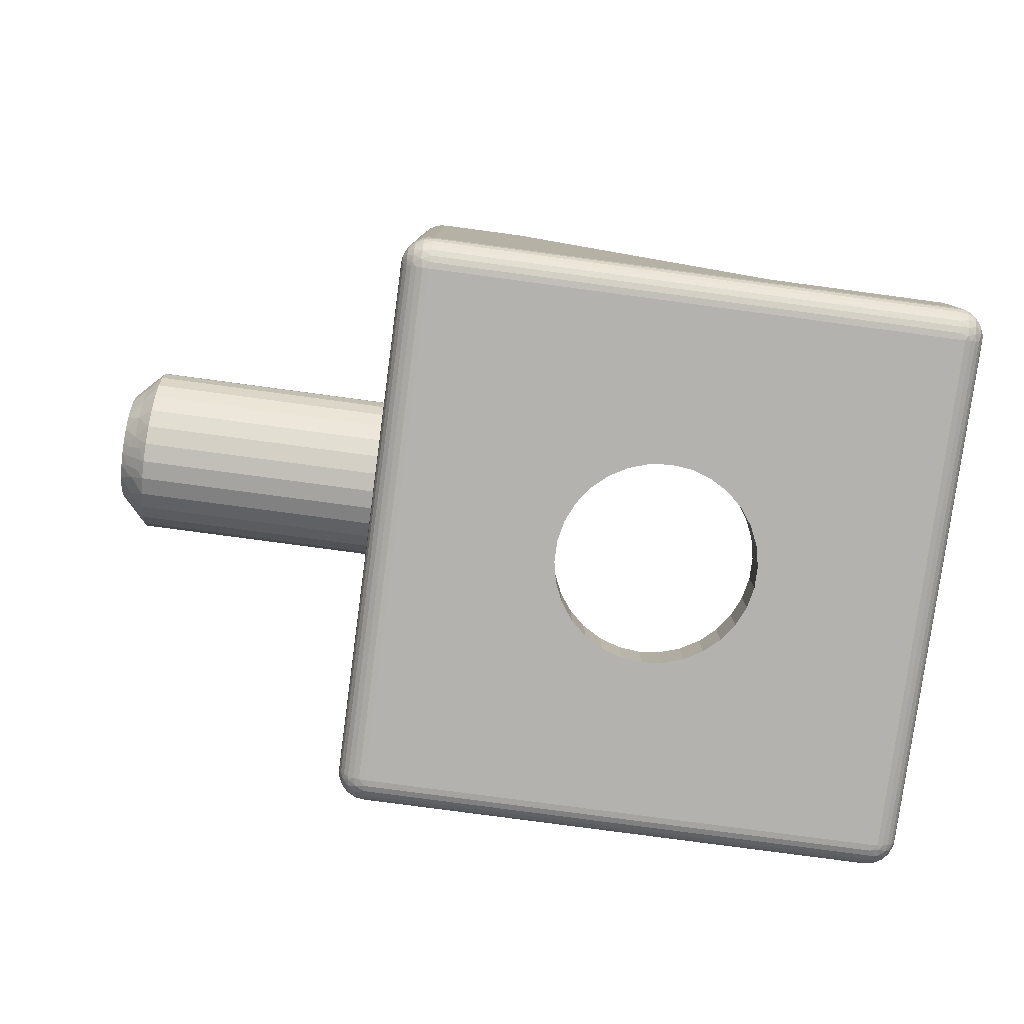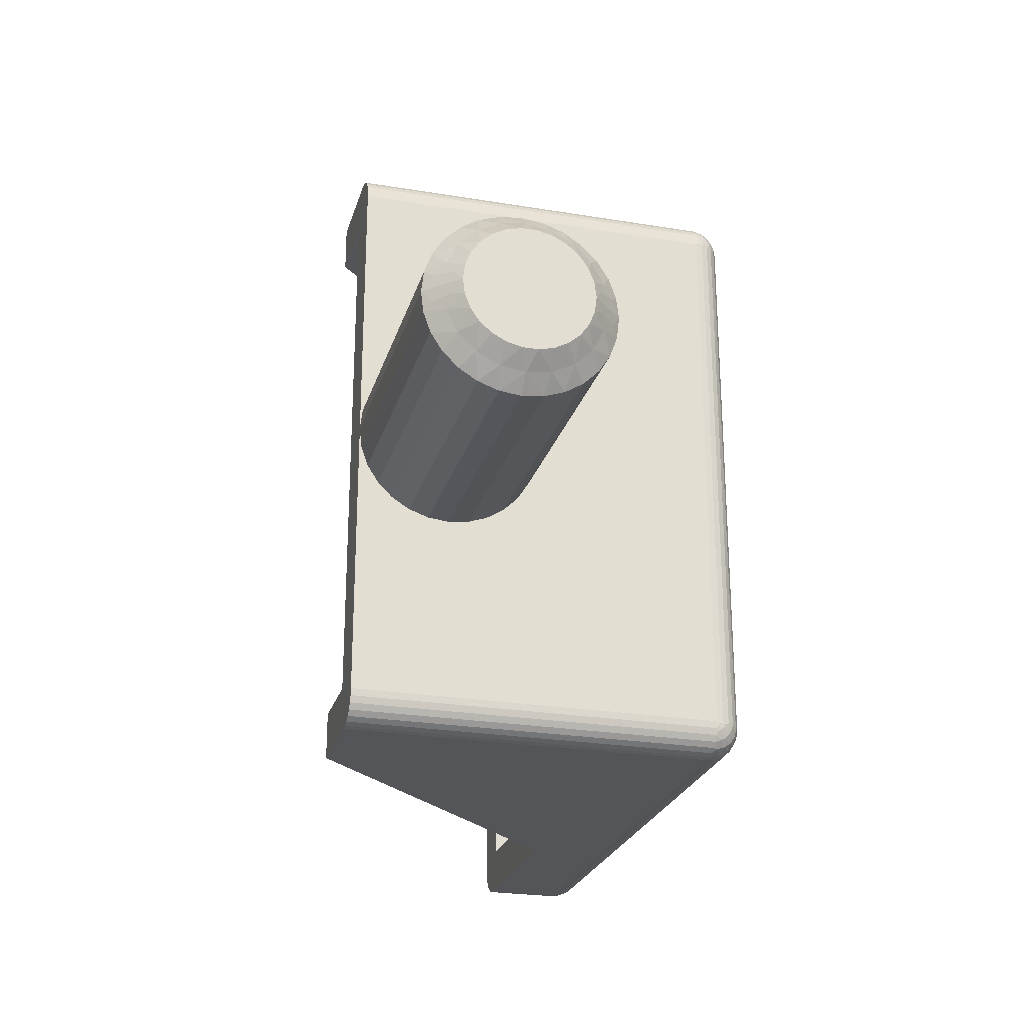
<metadata>
{"format":"obj","ext":"obj","renderer":"f3d","projection":"perspective","resolution":1024,"background":"white","views":[{"elev":-79.8,"azim":-7.6,"up":"+Y"},{"elev":-24.8,"azim":-105.1,"up":"+Z"}]}
</metadata>
<code>
v 377.9 -16.52 113.5
v 378.4 -16.37 114.3
v 377.9 -15.97 114
v 377.4 -16 113.3
v 377.9 -16.88 112.8
v 377.4 -16.27 112.9
v 377.4 -16.44 112.5
v 378.4 -17.42 112.7
v 378.4 -17.2 113.3
v 377.6 -12.28 112.4
v 377.4 -12.5 112
v 377.4 -12.56 112.5
v 377.9 -12.12 112.8
v 378.1 -11.78 112.4
v 378.4 -11.58 112.7
v 378.4 -11.5 112
v 377.6 -16.72 112.4
v 377.4 -16.5 112
v 378.1 -17.22 112.4
v 378.4 -17.5 112
v 377.4 -12.73 112.9
v 378.4 -11.8 113.3
v 377.9 -12.48 113.5
v 377.4 -13 113.3
v 378.4 -12.15 113.9
v 377.9 -13.03 114
v 377.4 -13.36 113.6
v 377.4 -13.79 113.9
v 378.4 -12.63 114.3
v 378.4 -13.2 114.7
v 377.9 -13.73 114.4
v 377.4 -14.26 114
v 378.4 -13.83 114.9
v 377.9 -14.5 114.5
v 377.4 -14.74 114
v 378.4 -14.5 115
v 378.4 -15.17 114.9
v 377.9 -15.27 114.4
v 377.4 -15.21 113.9
v 378.4 -15.8 114.7
v 377.4 -15.64 113.6
v 378.4 -16.85 113.9
v 397.4 -23 108.5
v 396.7 -23 108.6
v 397.4 -24.5 108.5
v 396.7 -24.5 108.6
v 396 -23 108.8
v 396 -24.5 108.8
v 395.3 -23 109.2
v 395.3 -24.5 109.2
v 394.8 -23 109.7
v 394.8 -24.5 109.7
v 394.3 -23 110.3
v 394.3 -24.5 110.3
v 394.1 -23 110.9
v 394.1 -24.5 110.9
v 393.9 -23 111.6
v 393.9 -24.5 111.6
v 393.9 -23 112.4
v 393.9 -24.5 112.4
v 394.1 -23 113.1
v 394.1 -24.5 113.1
v 394.3 -23 113.8
v 394.3 -24.5 113.8
v 394.8 -23 114.3
v 394.8 -24.5 114.3
v 395.3 -23 114.8
v 395.3 -24.5 114.8
v 396 -23 115.2
v 396 -24.5 115.2
v 396.7 -23 115.4
v 396.7 -24.5 115.4
v 397.4 -23 115.5
v 397.4 -24.5 115.5
v 387.4 -11.5 112
v 387.4 -11.58 112.7
v 387.4 -11.8 113.3
v 387.4 -12.15 113.9
v 387.4 -12.63 114.3
v 387.4 -13.2 114.7
v 387.4 -13.83 114.9
v 387.4 -14.5 115
v 387.4 -15.17 114.9
v 387.4 -15.8 114.7
v 387.4 -16.37 114.3
v 387.4 -16.85 113.9
v 387.4 -17.2 113.3
v 387.4 -17.42 112.7
v 387.4 -17.5 112
v 406.4 -21 122
v 400.2 -21 122
v 406.4 -23.5 122
v 388.4 -23.5 122
v 391.4 -11.5 122
v 388.4 -11.5 122
v 407.4 -21 103
v 407.4 -21 121
v 407.4 -23.5 103
v 407.4 -23.5 121
v 388.4 -11.5 102
v 391.4 -11.5 102
v 388.4 -23.5 102
v 400.2 -21 102
v 406.4 -23.5 102
v 406.4 -21 102
v 387.4 -11.5 121
v 387.4 -23.5 103
v 387.4 -16.85 110.1
v 387.4 -16.37 109.7
v 387.4 -15.8 109.3
v 387.4 -11.5 103
v 387.4 -17.2 110.7
v 387.4 -17.42 111.3
v 387.4 -15.17 109.1
v 387.4 -14.5 109
v 387.4 -13.83 109.1
v 387.4 -13.2 109.3
v 387.4 -12.63 109.7
v 387.4 -23.5 121
v 387.4 -12.15 110.1
v 387.4 -11.8 110.7
v 387.4 -11.58 111.3
v 388.4 -24.5 103
v 398.1 -24.5 115.4
v 406.4 -24.5 121
v 398.8 -24.5 115.2
v 399.4 -24.5 114.8
v 400 -24.5 114.3
v 400.4 -24.5 113.8
v 400.7 -24.5 113.1
v 400.9 -24.5 112.4
v 400.9 -24.5 111.6
v 406.4 -24.5 103
v 388.4 -24.5 121
v 398.8 -24.5 108.8
v 399.4 -24.5 109.2
v 398.1 -24.5 108.6
v 400 -24.5 109.7
v 400.4 -24.5 110.3
v 400.7 -24.5 110.9
v 388.9 -11.5 103.5
v 388.2 -11.5 102
v 387.9 -11.5 102.1
v 387.8 -11.5 102.2
v 387.6 -11.5 102.4
v 387.5 -11.5 102.6
v 387.4 -11.5 102.8
v 391.4 -11.5 103.5
v 388.9 -11.5 120.5
v 387.4 -11.5 121.2
v 387.5 -11.5 121.4
v 387.6 -11.5 121.6
v 387.8 -11.5 121.8
v 387.9 -11.5 121.9
v 388.2 -11.5 122
v 391.4 -11.5 120.5
v 388.9 -23 103.5
v 400.2 -21 103.5
v 405.9 -23 103.5
v 405.9 -21 103.5
v 388.9 -23 120.5
v 400.2 -21 120.5
v 405.9 -23 120.5
v 405.9 -21 120.5
v 398.1 -23 115.4
v 398.8 -23 115.2
v 399.4 -23 114.8
v 400 -23 114.3
v 400.4 -23 113.8
v 400.7 -23 113.1
v 400.9 -23 112.4
v 400.9 -23 111.6
v 398.8 -23 108.8
v 399.4 -23 109.2
v 398.1 -23 108.6
v 400 -23 109.7
v 400.4 -23 110.3
v 400.7 -23 110.9
v 406.8 -21 102.1
v 407 -21 102.2
v 406.6 -21 102
v 407.2 -21 102.4
v 407.3 -21 102.6
v 407.4 -21 102.8
v 406.6 -21 122
v 407.4 -21 121.2
v 406.8 -21 121.9
v 407.3 -21 121.4
v 407 -21 121.8
v 407.2 -21 121.6
v 378.4 -17.42 111.3
v 378.4 -17.2 110.7
v 378.4 -16.85 110.1
v 378.4 -16.37 109.7
v 378.4 -15.8 109.3
v 378.4 -15.17 109.1
v 378.4 -14.5 109
v 378.4 -13.83 109.1
v 378.4 -13.2 109.3
v 378.4 -12.63 109.7
v 378.4 -12.15 110.1
v 378.4 -11.8 110.7
v 378.4 -11.58 111.3
v 377.4 -14.74 110
v 377.4 -13.79 110.1
v 377.4 -14.26 110
v 377.4 -12.56 111.5
v 377.4 -12.73 111.1
v 377.4 -16 110.7
v 377.4 -15.21 110.1
v 377.4 -15.64 110.4
v 377.4 -13 110.7
v 377.4 -13.36 110.4
v 377.4 -16.44 111.5
v 377.4 -16.27 111.1
v 377.9 -12.48 110.5
v 377.9 -13.03 110
v 377.9 -12.12 111.2
v 377.6 -16.72 111.6
v 377.9 -16.88 111.2
v 378.1 -17.22 111.6
v 377.6 -12.28 111.6
v 378.1 -11.78 111.6
v 377.9 -16.52 110.5
v 377.9 -15.97 110
v 377.9 -15.27 109.6
v 377.9 -14.5 109.5
v 377.9 -13.73 109.6
v 406.6 -23.5 102
v 406.8 -23.5 102.1
v 407 -23.5 102.2
v 407.2 -23.5 102.4
v 407.3 -23.5 102.6
v 407.4 -23.5 102.8
v 407 -23.75 102.2
v 406.7 -23.65 102.1
v 407 -23.98 102.3
v 406.7 -23.93 102.2
v 407.2 -23.92 102.6
v 407 -24.15 102.5
v 407.2 -24.02 102.7
v 406.6 -24.47 103
v 406.4 -24.47 102.8
v 407.3 -23.79 102.9
v 407.4 -23.72 103
v 407.3 -23.93 103
v 407.2 -24.08 102.9
v 407.2 -23.77 102.5
v 407.3 -23.75 102.8
v 407.2 -23.59 102.4
v 407.3 -23.68 102.8
v 407.3 -23.6 102.7
v 407.4 -23.65 103
v 406.4 -23.72 102
v 407.4 -23.64 102.9
v 407.4 -23.55 102.9
v 406.7 -24.44 102.9
v 406.8 -24.4 103
v 406.7 -24.35 102.6
v 406.4 -24.4 102.6
v 406.4 -24.28 102.4
v 406.7 -24.17 102.3
v 406.4 -24.12 102.2
v 407 -24.27 102.8
v 407 -24.28 103
v 406.4 -23.93 102.1
v 407.2 -24.12 103
v 407.4 -23.5 121.2
v 407.3 -23.5 121.4
v 407.2 -23.5 121.6
v 407 -23.5 121.8
v 406.8 -23.5 121.9
v 406.6 -23.5 122
v 407.4 -23.72 121
v 407.3 -23.93 121
v 407.2 -24.12 121
v 407 -24.28 121
v 406.8 -24.4 121
v 406.6 -24.47 121
v 388.4 -23.72 102
v 388.4 -23.93 102.1
v 388.4 -24.12 102.2
v 388.4 -24.28 102.4
v 388.4 -24.4 102.6
v 388.4 -24.47 102.8
v 387.4 -23.5 102.8
v 387.5 -23.5 102.6
v 387.6 -23.5 102.4
v 387.8 -23.5 102.2
v 387.9 -23.5 102.1
v 388.2 -23.5 102
v 407 -24.27 121.3
v 407 -24.15 121.5
v 406.7 -24.35 121.4
v 406.7 -24.44 121.1
v 407.2 -23.92 121.4
v 407 -23.98 121.7
v 407.2 -23.77 121.5
v 406.4 -23.72 122
v 407.3 -23.6 121.3
v 407.2 -23.59 121.6
v 407.2 -24.02 121.3
v 407.3 -23.68 121.3
v 407.2 -24.08 121.1
v 407.3 -23.75 121.2
v 407.3 -23.79 121.1
v 407.4 -23.55 121.1
v 406.4 -24.47 121.2
v 407.4 -23.57 121.1
v 407.4 -23.65 121
v 406.7 -23.65 121.9
v 406.7 -23.93 121.8
v 406.4 -23.93 121.9
v 406.4 -24.12 121.8
v 406.7 -24.17 121.7
v 406.4 -24.28 121.6
v 407 -23.75 121.8
v 406.4 -24.4 121.4
v 387.8 -24.07 102.4
v 387.8 -24.22 102.6
v 387.6 -23.98 102.7
v 388.1 -24.4 102.7
v 388.2 -24.47 103
v 387.9 -24.4 103
v 387.8 -24.3 102.9
v 387.8 -23.87 102.3
v 387.6 -23.85 102.5
v 387.6 -23.68 102.4
v 388.1 -24.27 102.4
v 387.8 -23.63 102.2
v 388.1 -24.06 102.2
v 388.1 -23.79 102.1
v 387.4 -23.64 102.9
v 387.4 -23.72 103
v 387.4 -23.78 102.9
v 387.4 -23.81 103
v 387.4 -23.56 102.9
v 387.4 -23.55 102.7
v 387.4 -23.64 102.7
v 387.4 -23.72 102.8
v 387.4 -23.57 103
v 387.5 -23.93 103
v 387.6 -24.06 102.8
v 387.6 -24.12 103
v 387.8 -24.28 103
v 388.4 -23.72 122
v 388.4 -23.93 121.9
v 388.4 -24.12 121.8
v 388.4 -24.28 121.6
v 388.4 -24.4 121.4
v 388.4 -24.47 121.2
v 387.4 -23.72 121
v 387.5 -23.93 121
v 387.6 -24.12 121
v 387.8 -24.28 121
v 387.9 -24.4 121
v 388.2 -24.47 121
v 387.8 -24.07 121.6
v 387.8 -23.87 121.7
v 387.6 -23.85 121.5
v 388.1 -23.79 121.9
v 388.2 -23.5 122
v 387.9 -23.5 121.9
v 387.8 -23.63 121.8
v 387.8 -24.22 121.4
v 387.6 -23.98 121.3
v 387.6 -24.06 121.2
v 388.1 -24.06 121.8
v 387.8 -24.3 121.1
v 388.1 -24.27 121.6
v 388.1 -24.4 121.3
v 387.4 -23.56 121.1
v 387.4 -23.5 121.2
v 387.4 -23.64 121.3
v 387.4 -23.55 121.3
v 387.4 -23.64 121.1
v 387.4 -23.81 121
v 387.4 -23.78 121.1
v 387.4 -23.72 121.2
v 387.4 -23.54 121.1
v 387.5 -23.5 121.4
v 387.6 -23.68 121.6
v 387.6 -23.5 121.6
v 387.8 -23.5 121.8
f 1 2 3
f 1 3 4
f 5 6 7
f 5 8 9
f 5 9 1
f 5 1 6
f 10 11 12
f 10 12 13
f 14 15 16
f 14 16 11
f 14 11 10
f 14 13 15
f 14 10 13
f 17 7 18
f 17 5 7
f 19 18 20
f 19 20 8
f 19 8 5
f 19 17 18
f 19 5 17
f 13 12 21
f 13 22 15
f 23 21 24
f 23 25 22
f 23 22 13
f 23 13 21
f 26 27 28
f 26 24 27
f 26 29 25
f 26 30 29
f 26 23 24
f 26 25 23
f 31 28 32
f 31 33 30
f 31 26 28
f 31 30 26
f 34 32 35
f 34 36 33
f 34 37 36
f 34 33 31
f 34 31 32
f 38 35 39
f 38 40 37
f 38 34 35
f 38 37 34
f 3 41 4
f 3 39 41
f 3 2 40
f 3 38 39
f 3 40 38
f 1 4 6
f 1 42 2
f 1 9 42
f 43 44 45
f 45 44 46
f 46 47 48
f 44 47 46
f 48 49 50
f 47 49 48
f 50 51 52
f 49 51 50
f 52 53 54
f 51 53 52
f 54 55 56
f 53 55 54
f 56 57 58
f 55 57 56
f 58 59 60
f 57 59 58
f 60 61 62
f 59 61 60
f 62 63 64
f 61 63 62
f 64 65 66
f 63 65 64
f 66 67 68
f 65 67 66
f 68 69 70
f 67 69 68
f 70 71 72
f 69 71 70
f 72 73 74
f 71 73 72
f 75 16 15
f 76 75 15
f 77 15 22
f 77 76 15
f 78 22 25
f 78 77 22
f 79 25 29
f 79 78 25
f 80 29 30
f 80 79 29
f 81 30 33
f 81 80 30
f 82 33 36
f 82 81 33
f 83 36 37
f 83 82 36
f 84 37 40
f 84 83 37
f 85 40 2
f 85 84 40
f 86 2 42
f 86 85 2
f 87 42 9
f 87 86 42
f 88 9 8
f 88 87 9
f 89 8 20
f 89 88 8
f 90 91 92
f 91 93 92
f 91 94 93
f 94 95 93
f 96 97 98
f 97 99 98
f 100 101 102
f 102 101 103
f 103 104 102
f 103 105 104
f 106 75 76
f 107 108 109
f 107 110 111
f 109 110 107
f 107 112 108
f 107 113 112
f 110 114 111
f 114 115 111
f 107 89 113
f 115 116 111
f 116 117 111
f 117 118 111
f 89 119 88
f 88 119 87
f 87 119 86
f 107 119 89
f 118 120 111
f 119 85 86
f 120 121 111
f 119 84 85
f 121 122 111
f 84 106 83
f 83 106 82
f 82 106 81
f 81 106 80
f 80 106 79
f 79 106 78
f 78 106 77
f 77 106 76
f 119 106 84
f 75 111 122
f 123 50 52
f 52 54 123
f 124 125 74
f 123 48 50
f 126 125 124
f 127 125 126
f 128 125 127
f 129 125 128
f 130 125 129
f 131 125 130
f 54 56 123
f 132 125 131
f 133 125 132
f 74 125 134
f 123 46 48
f 56 58 123
f 123 45 46
f 58 60 123
f 62 134 60
f 64 134 62
f 66 134 64
f 60 134 123
f 135 133 136
f 137 133 135
f 45 133 137
f 123 133 45
f 133 138 136
f 66 68 134
f 133 139 138
f 68 70 134
f 133 140 139
f 70 72 134
f 133 132 140
f 72 74 134
f 141 100 142
f 141 142 143
f 141 143 144
f 141 144 145
f 141 145 146
f 141 146 147
f 141 147 111
f 101 100 141
f 148 101 141
f 75 141 111
f 149 75 106
f 149 106 150
f 149 150 151
f 149 151 152
f 153 149 152
f 154 149 153
f 155 149 154
f 95 149 155
f 94 156 149
f 94 149 95
f 149 141 75
f 157 148 141
f 158 148 157
f 159 160 158
f 159 158 157
f 149 161 157
f 149 157 141
f 156 161 149
f 156 162 161
f 163 161 162
f 164 163 162
f 163 164 160
f 163 160 159
f 163 165 73
f 163 166 165
f 163 167 166
f 163 168 167
f 163 169 168
f 163 170 169
f 163 171 170
f 163 172 171
f 49 157 51
f 163 159 172
f 163 73 161
f 53 51 157
f 47 157 49
f 55 53 157
f 44 157 47
f 57 55 157
f 43 157 44
f 161 59 57
f 161 61 59
f 161 63 61
f 161 65 63
f 161 57 157
f 159 173 174
f 159 175 173
f 159 43 175
f 159 157 43
f 176 159 174
f 67 65 161
f 177 159 176
f 69 67 161
f 178 159 177
f 71 69 161
f 172 159 178
f 73 71 161
f 101 158 103
f 148 158 101
f 156 91 162
f 94 91 156
f 179 160 180
f 181 160 179
f 105 160 181
f 103 160 105
f 158 160 103
f 160 182 180
f 160 183 182
f 160 184 183
f 160 96 184
f 91 164 162
f 91 90 164
f 164 97 160
f 160 97 96
f 90 185 164
f 164 186 97
f 185 187 164
f 164 188 186
f 187 189 164
f 164 190 188
f 189 190 164
f 89 20 191
f 113 191 192
f 113 89 191
f 112 192 193
f 112 113 192
f 108 112 193
f 109 193 194
f 109 108 193
f 110 194 195
f 110 109 194
f 114 195 196
f 114 196 197
f 114 110 195
f 115 114 197
f 116 197 198
f 116 198 199
f 116 115 197
f 117 116 199
f 118 199 200
f 118 200 201
f 118 117 199
f 120 201 202
f 120 118 201
f 121 120 202
f 122 202 203
f 122 121 202
f 75 203 16
f 75 122 203
f 204 205 206
f 12 11 207
f 12 207 208
f 209 210 211
f 28 208 212
f 28 212 213
f 28 213 205
f 28 27 24
f 28 24 21
f 28 21 12
f 28 12 208
f 214 209 215
f 39 35 32
f 39 32 28
f 39 205 204
f 39 28 205
f 4 204 210
f 4 214 18
f 4 18 7
f 4 7 6
f 4 41 39
f 4 210 209
f 4 209 214
f 4 39 204
f 73 165 74
f 74 165 124
f 124 166 126
f 165 166 124
f 126 167 127
f 166 167 126
f 127 168 128
f 167 168 127
f 128 169 129
f 168 169 128
f 129 170 130
f 169 170 129
f 130 171 131
f 170 171 130
f 131 172 132
f 171 172 131
f 132 178 140
f 172 178 132
f 140 177 139
f 178 177 140
f 139 176 138
f 177 176 139
f 138 174 136
f 176 174 138
f 136 173 135
f 174 173 136
f 135 175 137
f 173 175 135
f 137 43 45
f 175 43 137
f 216 202 201
f 216 200 217
f 216 217 212
f 218 208 207
f 218 203 202
f 218 202 216
f 218 216 208
f 219 18 214
f 219 214 220
f 221 20 18
f 221 191 20
f 221 220 191
f 221 18 219
f 221 219 220
f 222 207 11
f 222 218 207
f 223 11 16
f 223 16 203
f 223 203 218
f 223 222 11
f 223 218 222
f 220 214 215
f 220 192 191
f 224 215 209
f 224 193 192
f 224 192 220
f 224 220 215
f 225 211 210
f 225 209 211
f 225 194 193
f 225 195 194
f 225 193 224
f 225 224 209
f 226 210 204
f 226 196 195
f 226 225 210
f 226 195 225
f 227 204 206
f 227 197 196
f 227 198 197
f 227 226 204
f 227 196 226
f 228 206 205
f 228 199 198
f 228 227 206
f 228 198 227
f 217 213 212
f 217 205 213
f 217 200 199
f 217 228 205
f 217 199 228
f 216 212 208
f 216 201 200
f 104 105 181
f 229 181 179
f 229 104 181
f 230 179 180
f 230 229 179
f 231 180 182
f 231 230 180
f 232 182 183
f 232 231 182
f 233 183 184
f 233 232 183
f 234 184 96
f 234 233 184
f 98 234 96
f 235 236 230
f 235 237 238
f 235 238 236
f 239 240 237
f 239 241 240
f 242 133 243
f 244 245 246
f 244 246 247
f 244 247 241
f 248 237 235
f 248 239 237
f 249 241 239
f 249 244 241
f 250 231 232
f 250 232 233
f 250 235 231
f 250 248 235
f 251 239 248
f 251 249 239
f 252 233 234
f 252 250 233
f 252 248 250
f 252 251 248
f 253 98 245
f 253 245 244
f 229 254 104
f 255 98 253
f 255 244 249
f 255 249 251
f 255 253 244
f 256 234 98
f 256 255 251
f 256 252 234
f 256 251 252
f 256 98 255
f 257 258 242
f 257 242 243
f 259 260 261
f 259 243 260
f 259 257 243
f 262 261 263
f 262 259 261
f 264 265 258
f 264 257 259
f 264 258 257
f 238 266 254
f 238 263 266
f 238 262 263
f 240 264 259
f 240 259 262
f 247 267 265
f 247 246 267
f 247 265 264
f 236 229 230
f 236 238 254
f 236 254 229
f 237 262 238
f 237 240 262
f 241 247 264
f 241 264 240
f 235 230 231
f 99 97 186
f 268 186 188
f 268 99 186
f 269 188 190
f 269 268 188
f 270 190 189
f 270 269 190
f 271 189 187
f 271 270 189
f 272 187 185
f 272 271 187
f 273 185 90
f 273 272 185
f 92 273 90
f 98 99 274
f 245 274 275
f 245 98 274
f 246 245 275
f 267 275 276
f 267 246 275
f 265 276 277
f 265 267 276
f 258 278 279
f 258 277 278
f 258 265 277
f 242 258 279
f 133 279 125
f 133 242 279
f 280 104 254
f 280 102 104
f 281 254 266
f 281 280 254
f 282 266 263
f 282 281 266
f 283 263 261
f 283 282 263
f 284 261 260
f 284 283 261
f 285 260 243
f 285 284 260
f 123 243 133
f 123 285 243
f 286 111 147
f 286 107 111
f 287 147 146
f 287 286 147
f 288 146 145
f 288 287 146
f 289 145 144
f 289 288 145
f 290 144 143
f 290 289 144
f 291 143 142
f 291 290 143
f 102 142 100
f 102 291 142
f 292 278 277
f 292 293 294
f 292 295 278
f 292 294 295
f 296 297 293
f 296 298 297
f 273 92 299
f 300 268 269
f 300 269 301
f 300 301 298
f 302 293 292
f 302 296 293
f 303 298 296
f 303 300 298
f 304 277 276
f 304 276 275
f 304 292 277
f 304 302 292
f 305 296 302
f 305 303 296
f 306 275 274
f 306 304 275
f 306 302 304
f 306 305 302
f 307 99 268
f 307 268 300
f 279 308 125
f 309 300 303
f 309 99 307
f 309 303 305
f 309 307 300
f 310 309 305
f 310 274 99
f 310 306 274
f 310 305 306
f 310 99 309
f 311 272 273
f 311 273 299
f 312 313 314
f 312 299 313
f 312 311 299
f 315 314 316
f 315 312 314
f 317 271 272
f 317 311 312
f 317 272 311
f 294 318 308
f 294 316 318
f 294 315 316
f 297 317 312
f 297 312 315
f 301 269 270
f 301 270 271
f 301 271 317
f 295 279 278
f 295 294 308
f 295 308 279
f 293 315 294
f 293 297 315
f 298 317 297
f 298 301 317
f 319 320 321
f 322 284 285
f 322 323 324
f 322 324 325
f 322 325 320
f 322 285 323
f 326 327 328
f 326 319 327
f 329 283 284
f 329 284 322
f 329 320 319
f 329 322 320
f 330 288 289
f 330 289 290
f 330 328 288
f 330 326 328
f 331 281 282
f 331 282 283
f 331 283 329
f 331 319 326
f 331 329 319
f 332 290 291
f 332 280 281
f 332 291 280
f 332 281 331
f 332 330 290
f 332 326 330
f 332 331 326
f 333 334 107
f 333 335 336
f 333 336 334
f 337 107 286
f 337 338 339
f 337 339 340
f 337 286 338
f 341 337 340
f 341 340 335
f 285 123 323
f 341 333 107
f 341 107 337
f 341 335 333
f 102 280 291
f 336 342 334
f 343 344 342
f 343 336 335
f 343 342 336
f 321 335 340
f 321 343 335
f 325 345 344
f 325 324 345
f 325 344 343
f 338 286 287
f 327 321 340
f 327 340 339
f 320 343 321
f 320 325 343
f 328 287 288
f 328 339 338
f 328 327 339
f 328 338 287
f 319 321 327
f 299 92 93
f 299 93 346
f 313 346 347
f 313 299 346
f 314 347 348
f 314 313 347
f 316 348 349
f 316 314 348
f 318 349 350
f 318 316 349
f 308 350 351
f 308 318 350
f 125 351 134
f 125 308 351
f 352 107 334
f 352 119 107
f 353 334 342
f 353 352 334
f 354 342 344
f 354 353 342
f 355 344 345
f 355 354 344
f 356 345 324
f 356 324 323
f 356 355 345
f 357 356 323
f 134 323 123
f 134 357 323
f 358 359 360
f 361 347 346
f 361 362 363
f 361 363 364
f 361 364 359
f 361 346 362
f 365 366 367
f 365 358 366
f 368 348 347
f 368 347 361
f 368 359 358
f 368 361 359
f 369 354 355
f 369 355 356
f 369 367 354
f 369 365 367
f 370 350 349
f 370 349 348
f 370 348 368
f 370 358 365
f 370 368 358
f 371 356 357
f 371 351 350
f 371 357 351
f 371 350 370
f 371 369 356
f 371 365 369
f 371 370 365
f 372 373 119
f 372 374 375
f 372 375 373
f 376 119 352
f 376 377 378
f 376 378 379
f 376 352 377
f 380 376 379
f 380 379 374
f 346 93 362
f 380 372 119
f 380 119 376
f 380 374 372
f 134 351 357
f 375 381 373
f 382 383 381
f 382 375 374
f 382 381 375
f 360 374 379
f 360 382 374
f 364 384 383
f 364 363 384
f 364 383 382
f 377 352 353
f 366 360 379
f 366 379 378
f 359 382 360
f 359 364 382
f 367 353 354
f 367 378 377
f 367 366 378
f 367 377 353
f 358 360 366
f 362 95 155
f 362 93 95
f 363 155 154
f 363 362 155
f 384 154 153
f 384 363 154
f 383 153 152
f 383 384 153
f 381 152 151
f 381 383 152
f 373 151 150
f 373 381 151
f 119 150 106
f 119 373 150

</code>
